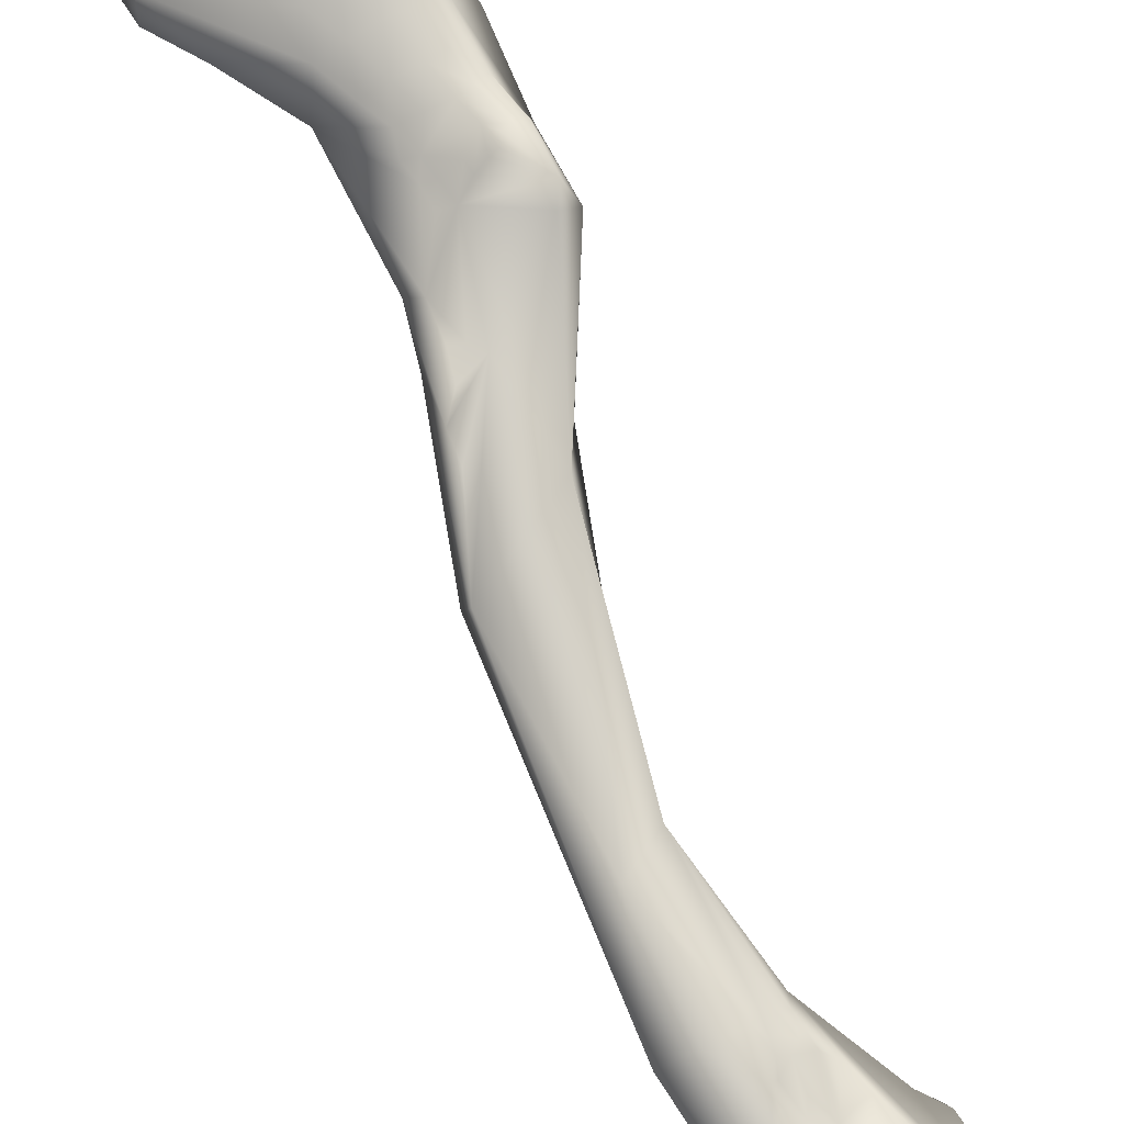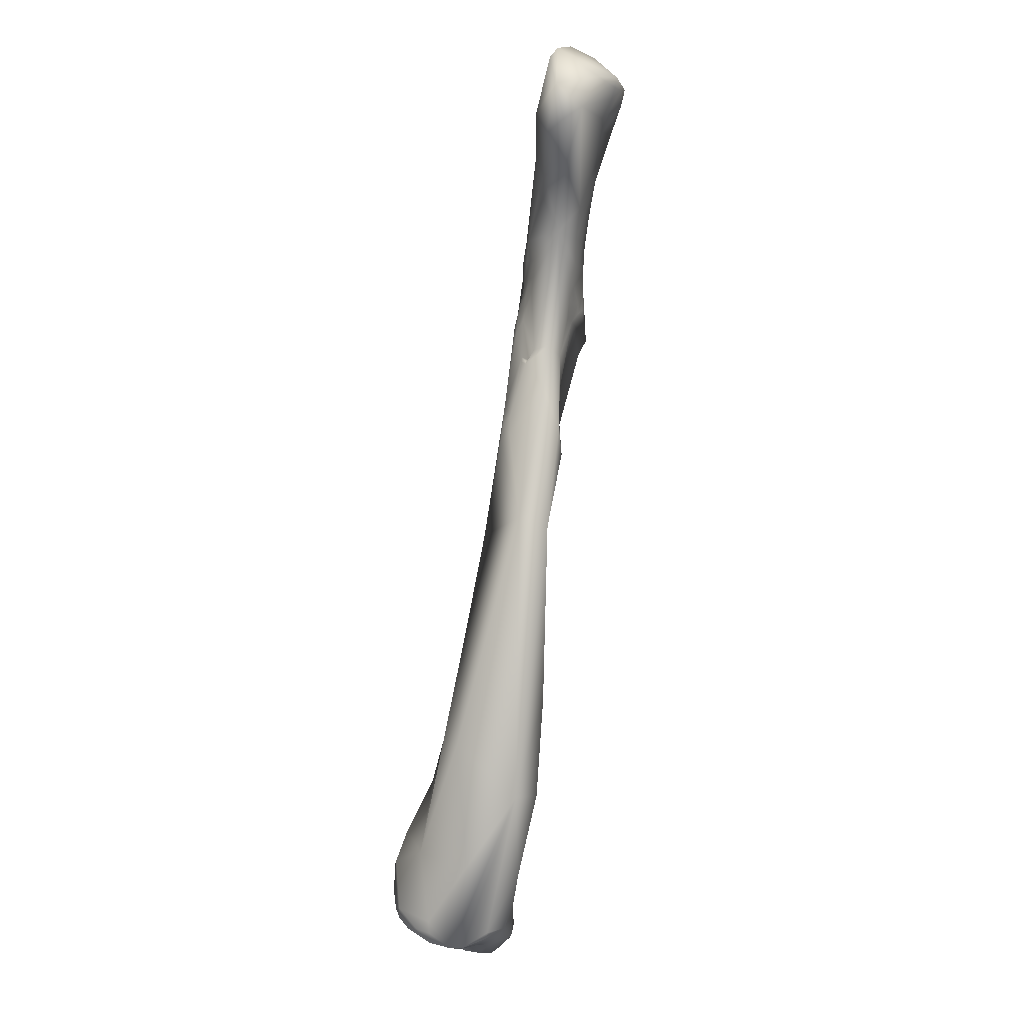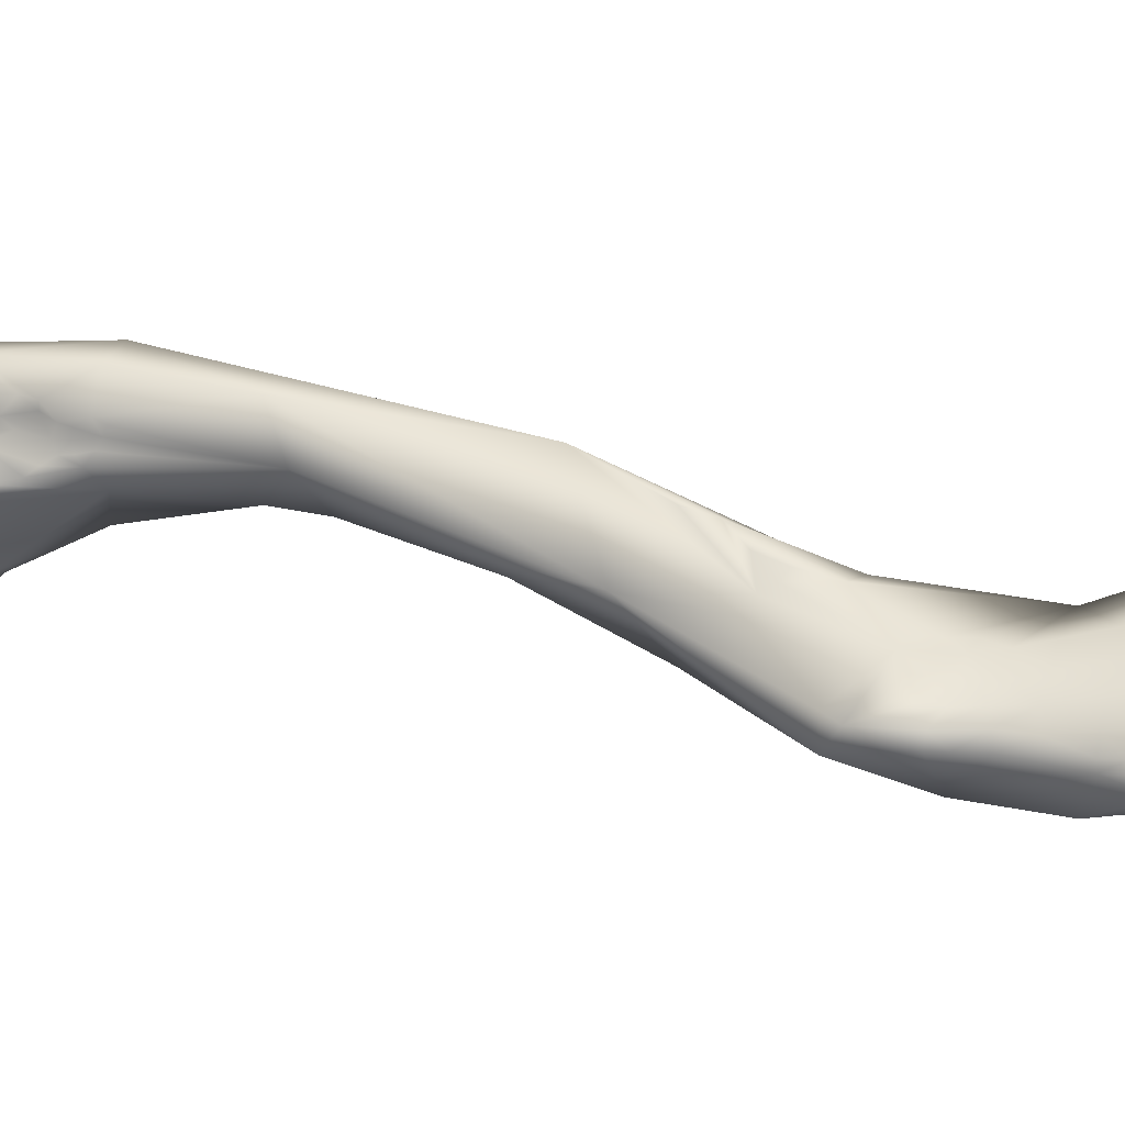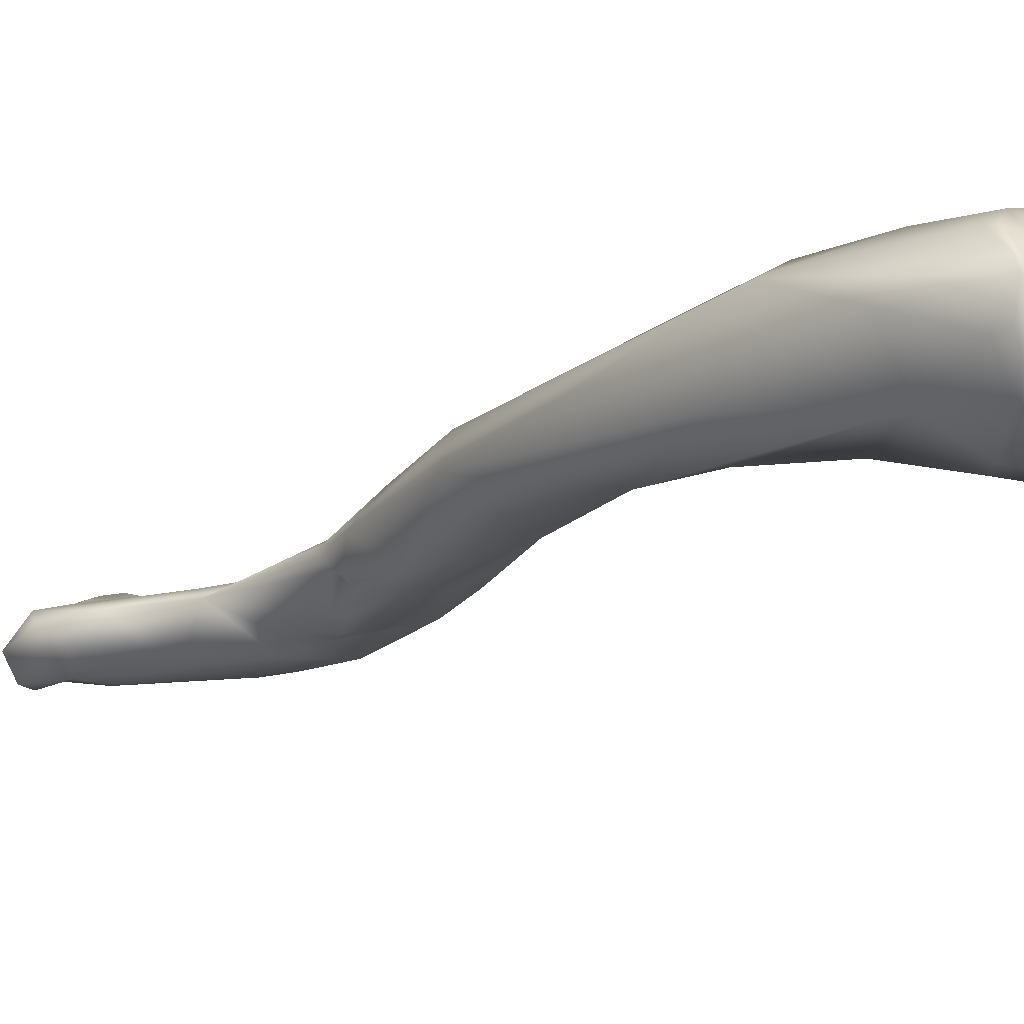
<metadata>
{"format":"obj","ext":"obj","renderer":"f3d","projection":"perspective","resolution":1024,"background":"white","views":[{"elev":66.8,"azim":129.9,"up":"+Y"},{"elev":28.4,"azim":79.7,"up":"+Z"},{"elev":75.0,"azim":-101.0,"up":"+Y"},{"elev":-36.1,"azim":112.5,"up":"+Y"}]}
</metadata>
<code>
o clavicle_rvsm
v -0.002747 0.4286 0.07175
v 0.000469 0.437 0.06822
v 0.000491 0.4262 0.06503
v 0.001916 0.4235 0.06328
v -0.001155 0.4261 0.07444
v -0.01288 0.4319 0.08891
v -0.01364 0.4349 0.08707
v -0.01912 0.4438 0.09582
v 0.007845 0.4344 0.05108
v 0.008764 0.4353 0.05167
v 0.006876 0.4335 0.04999
v 0.005715 0.4327 0.04855
v 0.003764 0.4298 0.05042
v 0.007841 0.4385 0.06718
v 0.003328 0.4196 0.04932
v 0.0137 0.4158 0.04202
v 0.01196 0.4228 0.06252
v -0.003875 0.4364 0.09685
v -0.02605 0.4373 0.1012
v -0.023 0.4373 0.1086
v -0.01784 0.4357 0.1046
v -0.03941 0.4497 0.1113
v -0.03599 0.4533 0.1117
v -0.03134 0.4509 0.1202
v -0.02284 0.4468 0.1091
v -0.003331 0.4412 0.09484
v 0.009458 0.4342 0.04833
v 0.009819 0.4353 0.05028
v 0.008437 0.4334 0.0479
v 0.007125 0.4329 0.04794
v 0.00748 0.4326 0.0463
v 0.006221 0.4315 0.04253
v 0.006957 0.4319 0.0443
v 0.00082 0.4193 0.03661
v 0.006494 0.4308 0.03842
v 0.006622 0.4302 0.03335
v 0.007034 0.4281 0.02065
v 0.0182 0.4318 0.05482
v 0.01469 0.4361 0.05218
v 0.001293 0.4168 0.03762
v 0.002742 0.4149 0.03838
v 0.02104 0.4159 0.03262
v 0.02029 0.4229 0.04292
v 0.007835 0.4121 0.03604
v 0.0159 0.4115 0.03202
v -0.01656 0.4371 0.1062
v -0.01831 0.4433 0.114
v -0.03325 0.4399 0.1095
v -0.01971 0.4365 0.1066
v -0.03108 0.4403 0.1179
v -0.03327 0.441 0.119
v -0.02562 0.4408 0.1167
v -0.03017 0.4407 0.1191
v -0.01926 0.4377 0.1086
v -0.04483 0.4468 0.122
v -0.03815 0.4551 0.1133
v -0.04166 0.4542 0.12
v -0.03471 0.4527 0.1222
v -0.03221 0.4513 0.1233
v -0.03416 0.4527 0.1205
v -0.02985 0.4499 0.1217
v -0.02325 0.4471 0.1174
v -0.02212 0.4469 0.1114
v -0.01835 0.4461 0.1095
v -0.01461 0.4453 0.1076
v -0.0125 0.4454 0.1037
v 0.01035 0.434 0.04685
v 0.009118 0.433 0.04591
v 0.01282 0.4344 0.04546
v 0.01067 0.4304 0.03877
v -0.000567 0.4176 0.03263
v -0.000799 0.4159 0.03407
v 0.01048 0.4313 0.02974
v 0.01195 0.4315 0.0323
v 0.007799 0.4304 0.03132
v 0.00895 0.431 0.03056
v 0.01192 0.4298 0.03527
v 0.004086 0.4234 0.02406
v 0.01129 0.4317 0.0224
v 0.007564 0.4281 0.01922
v 0.005929 0.4256 0.02153
v 0.01972 0.432 0.03947
v 0.0247 0.4212 0.02901
v 0.0244 0.4257 0.03142
v 0.02414 0.4193 0.02874
v 0.000531 0.4153 0.03603
v 0.000139 0.4146 0.03442
v 0.01993 0.4139 0.0304
v 0.0216 0.416 0.03047
v 0.01376 0.4112 0.03023
v 0.009758 0.4113 0.03077
v 0.004672 0.4122 0.03262
v 0.01593 0.4115 0.02986
v 0.01816 0.4128 0.02909
v -0.02278 0.441 0.1166
v -0.02251 0.445 0.1199
v -0.03751 0.4435 0.1255
v -0.04305 0.4442 0.1237
v -0.03602 0.4428 0.1235
v -0.03457 0.442 0.1218
v -0.02389 0.4412 0.1167
v -0.02348 0.4417 0.1169
v -0.03052 0.442 0.1215
v -0.02441 0.4406 0.1163
v -0.03256 0.4426 0.1231
v -0.04842 0.4484 0.1344
v -0.04982 0.451 0.1329
v -0.04683 0.4471 0.1305
v -0.04684 0.4551 0.1346
v -0.04304 0.4542 0.1261
v -0.04219 0.4541 0.1224
v -0.03723 0.4543 0.1199
v -0.03603 0.4538 0.1203
v -0.03856 0.4547 0.1209
v -0.03995 0.4545 0.1206
v -0.03814 0.4543 0.123
v -0.03295 0.4516 0.1262
v -0.03093 0.4503 0.1247
v -0.02987 0.4481 0.1379
v -0.02079 0.4467 0.1128
v 0.01195 0.4337 0.04525
v 0.01098 0.4322 0.04246
v 0.01273 0.4321 0.04113
v 0.01397 0.4339 0.04355
v 0.01178 0.431 0.03926
v 0.002521 0.4213 0.02574
v -0.000577 0.4157 0.03268
v 0.001104 0.4169 0.02848
v 0.01484 0.4321 0.02456
v 0.01357 0.4316 0.0317
v 0.01315 0.4307 0.03333
v 0.01323 0.431 0.03712
v 0.01435 0.4309 0.03339
v 0.003806 0.4203 0.02382
v 0.01201 0.4311 0.01938
v 0.01366 0.4315 0.02041
v 0.01043 0.4303 0.01875
v 0.0112 0.4291 0.01782
v 0.009318 0.4277 0.01809
v 0.01051 0.4227 0.01782
v 0.01464 0.4333 0.04145
v 0.01569 0.4322 0.0369
v 0.01515 0.4327 0.03924
v 0.01574 0.4316 0.03287
v 0.01606 0.4318 0.03465
v 0.02173 0.4292 0.02982
v 0.01711 0.4314 0.02986
v 0.0242 0.4254 0.02999
v 0.02375 0.4213 0.02808
v 0.02312 0.4268 0.02975
v 0.02191 0.416 0.02864
v 0.02176 0.4176 0.02776
v 0.02295 0.4195 0.02778
v 0.00229 0.4133 0.03284
v 0.01282 0.4117 0.0295
v 0.01081 0.412 0.02951
v 0.00337 0.4133 0.03093
v 0.01522 0.4136 0.02788
v 0.01377 0.4125 0.02845
v 0.01856 0.4145 0.02785
v -0.02355 0.4426 0.1188
v -0.03694 0.4445 0.1301
v -0.03875 0.4442 0.1293
v -0.04065 0.4439 0.1285
v -0.03559 0.444 0.1272
v -0.04115 0.4446 0.1321
v -0.04532 0.4465 0.1354
v -0.03423 0.4432 0.125
v -0.03204 0.4438 0.126
v -0.0482 0.4487 0.1394
v -0.05031 0.4564 0.1394
v -0.05229 0.4567 0.1479
v -0.04834 0.4569 0.1391
v -0.04554 0.4559 0.1347
v -0.04638 0.4567 0.1374
v -0.04094 0.4545 0.1265
v -0.04235 0.4549 0.1306
v -0.03872 0.4544 0.1265
v -0.03608 0.4533 0.1285
v -0.03164 0.4506 0.1278
v -0.03335 0.4518 0.1302
v -0.03339 0.4519 0.1347
v -0.03351 0.4443 0.1282
v -0.03948 0.4446 0.1328
v -0.03489 0.4448 0.1309
v -0.02854 0.4488 0.15
v -0.0347 0.4463 0.1463
v -0.03511 0.4463 0.1422
v -0.03347 0.4525 0.1406
v 0.01381 0.432 0.03923
v 0.001971 0.4151 0.02958
v 0.001305 0.4144 0.0312
v 0.002737 0.416 0.0281
v 0.01497 0.4316 0.03167
v 0.01718 0.4312 0.02385
v 0.006045 0.4195 0.0228
v 0.007713 0.4205 0.02048
v 0.01434 0.4297 0.01918
v 0.01306 0.4256 0.01773
v 0.01487 0.4278 0.01833
v 0.01002 0.4211 0.01905
v 0.01209 0.423 0.01814
v 0.02099 0.4277 0.02713
v 0.02007 0.427 0.02503
v 0.02215 0.4255 0.02805
v 0.02113 0.4195 0.0271
v 0.02098 0.4247 0.02605
v 0.02009 0.4158 0.02775
v 0.01961 0.4177 0.02707
v 0.006314 0.4133 0.02963
v 0.01203 0.4131 0.0284
v 0.004075 0.4142 0.02925
v 0.01679 0.415 0.02737
v 0.01356 0.4144 0.02771
v -0.03833 0.4457 0.149
v -0.04037 0.4463 0.1521
v -0.04527 0.4471 0.1402
v -0.04676 0.448 0.1404
v -0.04008 0.4465 0.1551
v -0.04453 0.4525 0.1637
v -0.04773 0.4611 0.1489
v -0.04957 0.4611 0.1491
v -0.04613 0.4589 0.144
v -0.04329 0.4562 0.1356
v -0.04368 0.4574 0.1414
v -0.03969 0.4549 0.131
v -0.03651 0.4536 0.1331
v -0.03685 0.4544 0.139
v -0.03719 0.4459 0.1418
v -0.02884 0.4515 0.16
v -0.0298 0.4457 0.1553
v -0.02749 0.4481 0.1585
v -0.03503 0.445 0.1572
v -0.03671 0.4459 0.1458
v -0.03666 0.4549 0.1446
v 0.009663 0.4193 0.02067
v 0.01385 0.4231 0.01889
v 0.01581 0.4254 0.0197
v 0.01648 0.4192 0.02518
v -0.03767 0.4454 0.155
v -0.04337 0.4515 0.1645
v -0.04388 0.4539 0.1646
v -0.04644 0.4617 0.158
v -0.03893 0.4575 0.152
v -0.04105 0.4598 0.1538
v -0.04221 0.4615 0.1556
v -0.04503 0.4627 0.1575
v -0.0404 0.4567 0.1431
v -0.0402 0.4558 0.1372
v -0.03716 0.4569 0.155
v -0.03928 0.4591 0.1579
v -0.03817 0.458 0.1601
v -0.03731 0.4562 0.1624
v -0.02948 0.4472 0.164
v -0.03991 0.4483 0.1655
v -0.03717 0.4477 0.1663
v 0.01511 0.423 0.02016
v -0.04211 0.4523 0.1665
v -0.0433 0.4568 0.1639
v -0.04023 0.4602 0.1612
v -0.03927 0.4586 0.1553
v -0.04126 0.4612 0.1586
v -0.03964 0.4597 0.1597
v -0.03868 0.4493 0.1673
f 1 2 3
f 3 4 1
f 1 5 6
f 1 6 7
f 5 1 4
f 7 8 1
f 2 1 8
f 9 2 10
f 11 12 2
f 9 11 2
f 12 13 2
f 13 3 2
f 10 2 14
f 2 8 14
f 13 15 3
f 3 15 4
f 4 15 16
f 4 16 5
f 17 5 16
f 5 17 18
f 5 18 6
f 6 19 7
f 20 19 6
f 6 18 21
f 20 6 21
f 19 8 7
f 8 19 22
f 22 23 8
f 23 24 8
f 24 25 8
f 8 25 26
f 26 14 8
f 27 9 28
f 10 28 9
f 29 11 9
f 27 29 9
f 28 10 14
f 30 12 11
f 30 11 29
f 30 31 12
f 12 32 13
f 32 12 33
f 33 12 31
f 34 15 13
f 32 35 13
f 35 36 13
f 36 37 13
f 37 34 13
f 38 14 26
f 39 14 38
f 39 28 14
f 15 34 40
f 41 15 40
f 15 41 16
f 42 43 16
f 16 41 44
f 17 16 43
f 42 16 45
f 45 16 44
f 38 18 17
f 38 17 43
f 21 18 46
f 47 46 18
f 26 47 18
f 18 38 26
f 22 19 48
f 48 19 20
f 20 21 49
f 50 51 20
f 48 20 51
f 52 53 20
f 20 53 50
f 20 49 54
f 54 52 20
f 49 21 46
f 48 55 22
f 56 22 57
f 57 22 55
f 22 56 23
f 23 56 24
f 58 59 24
f 24 60 58
f 60 24 56
f 24 61 62
f 24 62 63
f 25 24 63
f 61 24 59
f 64 25 63
f 25 64 65
f 65 66 25
f 25 66 26
f 66 65 26
f 26 65 47
f 27 67 68
f 68 29 27
f 27 28 67
f 28 69 67
f 69 28 39
f 29 68 31
f 30 29 31
f 33 31 68
f 70 32 33
f 70 35 32
f 33 68 70
f 37 71 34
f 71 72 34
f 40 34 72
f 73 35 74
f 75 36 35
f 35 76 75
f 73 76 35
f 74 35 77
f 70 77 35
f 37 36 75
f 71 37 78
f 37 75 79
f 80 37 79
f 81 78 37
f 81 37 80
f 38 82 39
f 83 84 38
f 82 38 84
f 43 85 38
f 38 85 83
f 39 82 69
f 41 40 86
f 86 40 72
f 44 41 87
f 86 87 41
f 45 88 42
f 42 85 43
f 85 42 89
f 89 42 88
f 90 45 44
f 90 44 91
f 44 92 91
f 44 87 92
f 93 94 45
f 45 94 88
f 93 45 90
f 46 47 54
f 46 54 49
f 54 47 95
f 96 47 65
f 96 95 47
f 97 98 48
f 55 48 98
f 99 97 48
f 51 99 48
f 50 53 51
f 100 99 51
f 53 100 51
f 52 101 102
f 103 53 52
f 104 52 54
f 52 104 101
f 102 103 52
f 105 100 53
f 103 105 53
f 95 104 54
f 106 107 55
f 55 98 108
f 55 109 110
f 109 55 107
f 55 108 106
f 111 55 110
f 55 111 57
f 112 113 56
f 112 56 114
f 114 56 115
f 115 56 57
f 113 60 56
f 57 111 115
f 116 117 58
f 58 117 59
f 58 60 116
f 118 59 117
f 118 61 59
f 60 113 116
f 62 61 118
f 118 119 62
f 120 63 62
f 120 62 65
f 62 119 96
f 65 62 96
f 120 64 63
f 65 64 120
f 121 67 69
f 121 68 67
f 122 70 68
f 122 68 123
f 123 68 121
f 82 124 69
f 121 69 124
f 70 125 77
f 122 125 70
f 126 71 78
f 127 72 71
f 128 127 71
f 128 71 126
f 72 87 86
f 87 72 127
f 79 73 74
f 79 76 73
f 129 74 130
f 74 129 79
f 130 74 77
f 76 79 75
f 131 130 77
f 77 132 133
f 131 77 133
f 77 125 132
f 126 78 134
f 134 78 81
f 135 79 136
f 129 136 79
f 135 137 79
f 79 137 80
f 138 80 137
f 138 139 80
f 81 80 134
f 134 80 140
f 140 80 139
f 82 141 124
f 82 142 143
f 82 144 145
f 84 146 82
f 82 143 141
f 82 145 142
f 146 147 82
f 82 147 144
f 83 148 84
f 148 83 149
f 149 83 85
f 148 150 84
f 84 150 146
f 89 151 85
f 152 85 151
f 153 85 152
f 153 149 85
f 127 154 87
f 92 87 154
f 89 88 151
f 94 151 88
f 155 90 91
f 90 155 93
f 156 91 157
f 92 157 91
f 156 155 91
f 92 154 157
f 158 94 93
f 155 159 93
f 93 159 158
f 160 151 94
f 158 160 94
f 104 95 101
f 102 101 95
f 161 95 96
f 102 95 161
f 161 96 119
f 162 163 97
f 98 97 164
f 164 97 163
f 97 165 162
f 165 97 99
f 166 167 98
f 164 166 98
f 108 98 167
f 168 99 100
f 168 165 99
f 100 105 168
f 103 102 161
f 169 105 103
f 103 161 169
f 168 105 169
f 107 106 170
f 167 106 108
f 167 170 106
f 107 171 109
f 107 172 171
f 170 172 107
f 109 171 173
f 109 174 110
f 109 173 175
f 175 174 109
f 111 110 176
f 110 174 177
f 176 110 177
f 176 115 111
f 113 112 116
f 116 112 114
f 116 114 115
f 178 116 115
f 176 178 115
f 117 116 178
f 179 117 178
f 117 180 118
f 179 181 117
f 180 117 181
f 180 119 118
f 119 181 182
f 119 183 169
f 119 184 185
f 183 119 185
f 119 169 161
f 186 187 119
f 119 187 188
f 184 119 188
f 119 182 189
f 186 119 189
f 119 180 181
f 121 124 123
f 123 125 122
f 125 123 132
f 132 123 190
f 123 124 141
f 141 190 123
f 134 128 126
f 191 127 128
f 127 192 154
f 191 192 127
f 193 128 134
f 128 193 191
f 129 130 194
f 194 147 129
f 147 195 129
f 129 195 136
f 194 130 131
f 131 133 194
f 142 145 132
f 190 142 132
f 145 144 132
f 132 144 133
f 144 194 133
f 196 193 134
f 140 197 134
f 134 197 196
f 135 136 198
f 137 135 138
f 138 135 198
f 136 195 198
f 199 140 138
f 138 198 200
f 140 139 138
f 138 200 199
f 140 201 197
f 140 202 201
f 199 202 140
f 143 190 141
f 143 142 190
f 147 194 144
f 146 195 147
f 203 204 146
f 204 195 146
f 150 205 146
f 205 203 146
f 148 205 150
f 205 148 149
f 149 153 206
f 149 207 205
f 207 149 206
f 208 152 151
f 151 160 208
f 209 152 208
f 206 152 209
f 206 153 152
f 192 157 154
f 159 155 156
f 157 210 156
f 156 210 211
f 156 211 159
f 191 212 157
f 157 192 191
f 157 212 210
f 213 158 214
f 158 159 211
f 214 158 211
f 213 160 158
f 208 160 213
f 162 185 184
f 162 184 163
f 162 165 185
f 164 163 184
f 184 166 164
f 165 183 185
f 183 165 168
f 167 166 215
f 166 184 215
f 215 216 167
f 217 167 216
f 217 218 167
f 218 170 167
f 168 169 183
f 170 216 219
f 172 170 220
f 170 219 220
f 170 218 216
f 221 173 171
f 172 222 171
f 171 222 221
f 172 220 222
f 221 223 173
f 223 175 173
f 224 177 174
f 224 174 175
f 175 225 224
f 225 175 223
f 226 178 176
f 176 177 226
f 226 177 224
f 179 178 226
f 226 227 179
f 179 227 181
f 227 182 181
f 228 189 182
f 182 227 228
f 188 229 184
f 184 229 215
f 186 189 230
f 186 231 187
f 231 186 232
f 232 186 230
f 215 187 233
f 234 187 215
f 187 231 233
f 229 188 187
f 234 229 187
f 235 230 189
f 228 235 189
f 191 193 212
f 196 236 193
f 210 212 193
f 236 210 193
f 198 195 204
f 196 197 236
f 201 236 197
f 204 200 198
f 237 202 199
f 199 238 237
f 199 200 238
f 200 204 238
f 201 202 236
f 202 237 236
f 207 204 203
f 205 207 203
f 239 238 204
f 204 207 239
f 206 209 239
f 207 206 239
f 208 213 209
f 209 213 239
f 214 211 210
f 210 236 214
f 239 213 214
f 236 239 214
f 216 215 240
f 215 233 240
f 215 229 234
f 218 217 216
f 240 219 216
f 219 241 220
f 241 219 233
f 219 240 233
f 242 220 241
f 220 243 222
f 242 243 220
f 235 221 244
f 245 221 246
f 221 222 247
f 248 225 221
f 221 225 223
f 235 248 221
f 245 244 221
f 247 246 221
f 243 247 222
f 224 225 249
f 224 249 226
f 225 248 249
f 227 226 249
f 228 227 249
f 228 249 248
f 248 235 228
f 250 251 230
f 252 230 251
f 253 230 252
f 254 230 253
f 230 254 232
f 235 250 230
f 233 231 254
f 231 232 254
f 233 255 241
f 233 254 256
f 255 233 256
f 244 250 235
f 237 257 236
f 257 239 236
f 257 237 238
f 239 257 238
f 241 258 242
f 258 241 255
f 259 243 242
f 242 258 259
f 243 260 247
f 259 260 243
f 245 261 244
f 244 261 250
f 246 262 245
f 245 262 261
f 246 247 262
f 262 247 260
f 250 261 251
f 262 251 261
f 263 251 262
f 251 263 252
f 252 263 253
f 260 264 253
f 254 253 264
f 263 260 253
f 254 264 256
f 255 264 258
f 264 255 256
f 259 258 260
f 260 258 264
f 260 263 262

</code>
